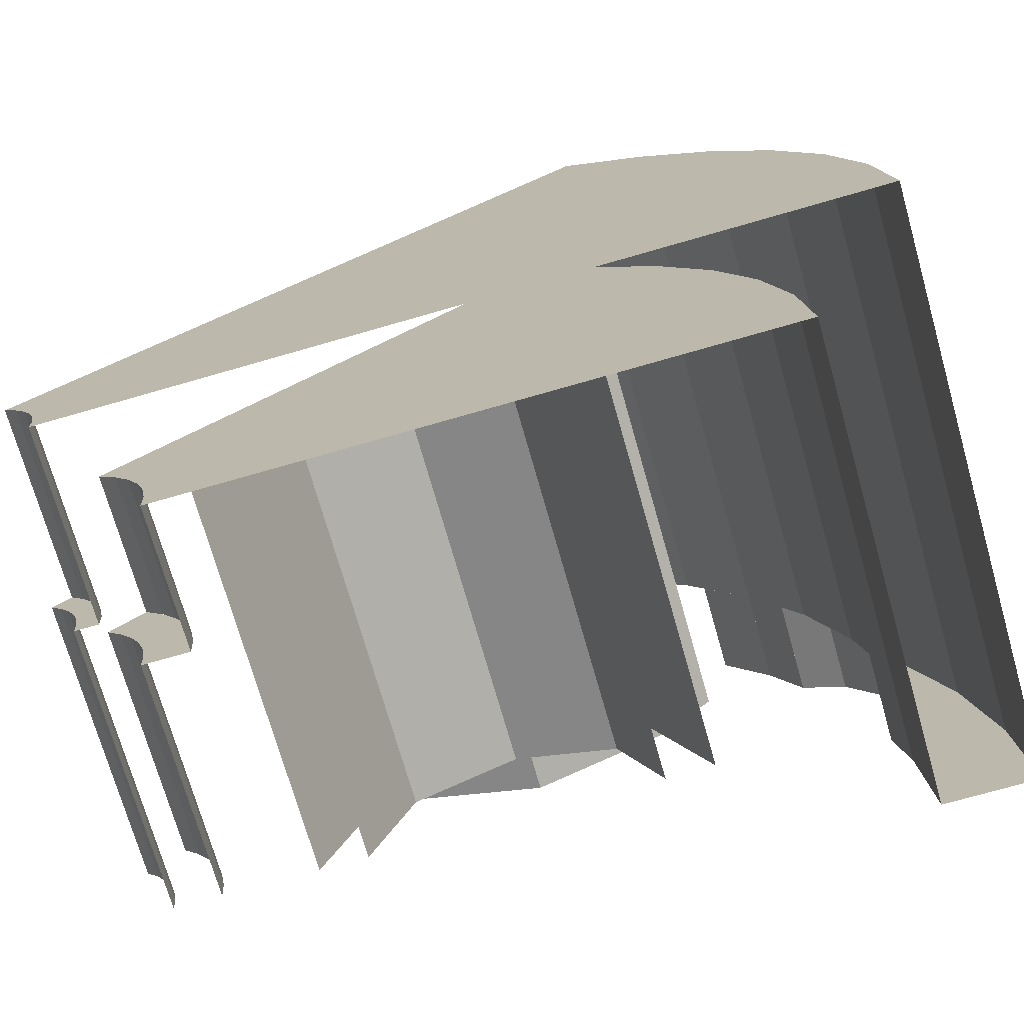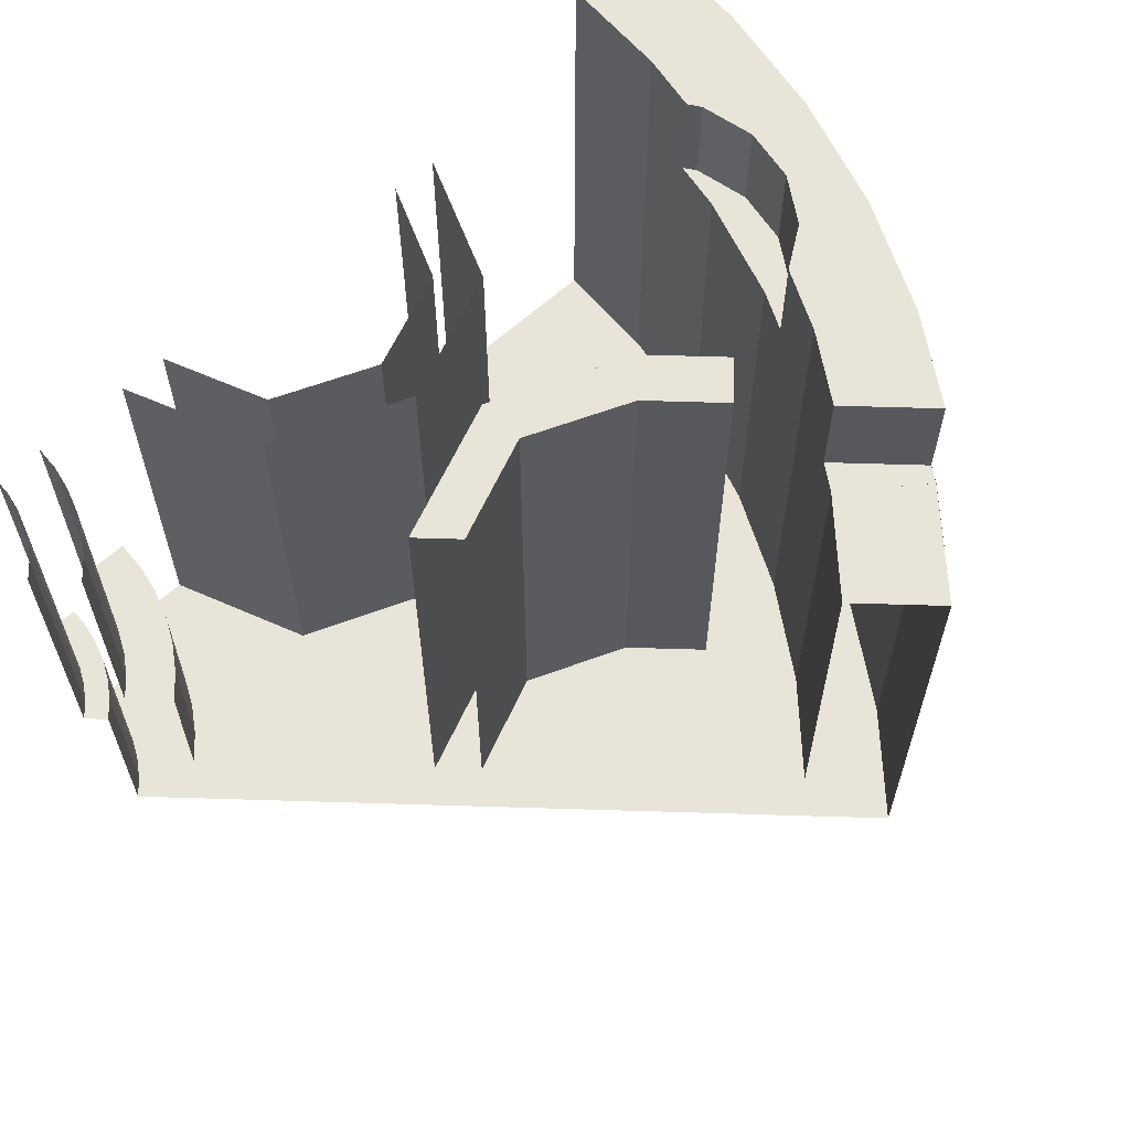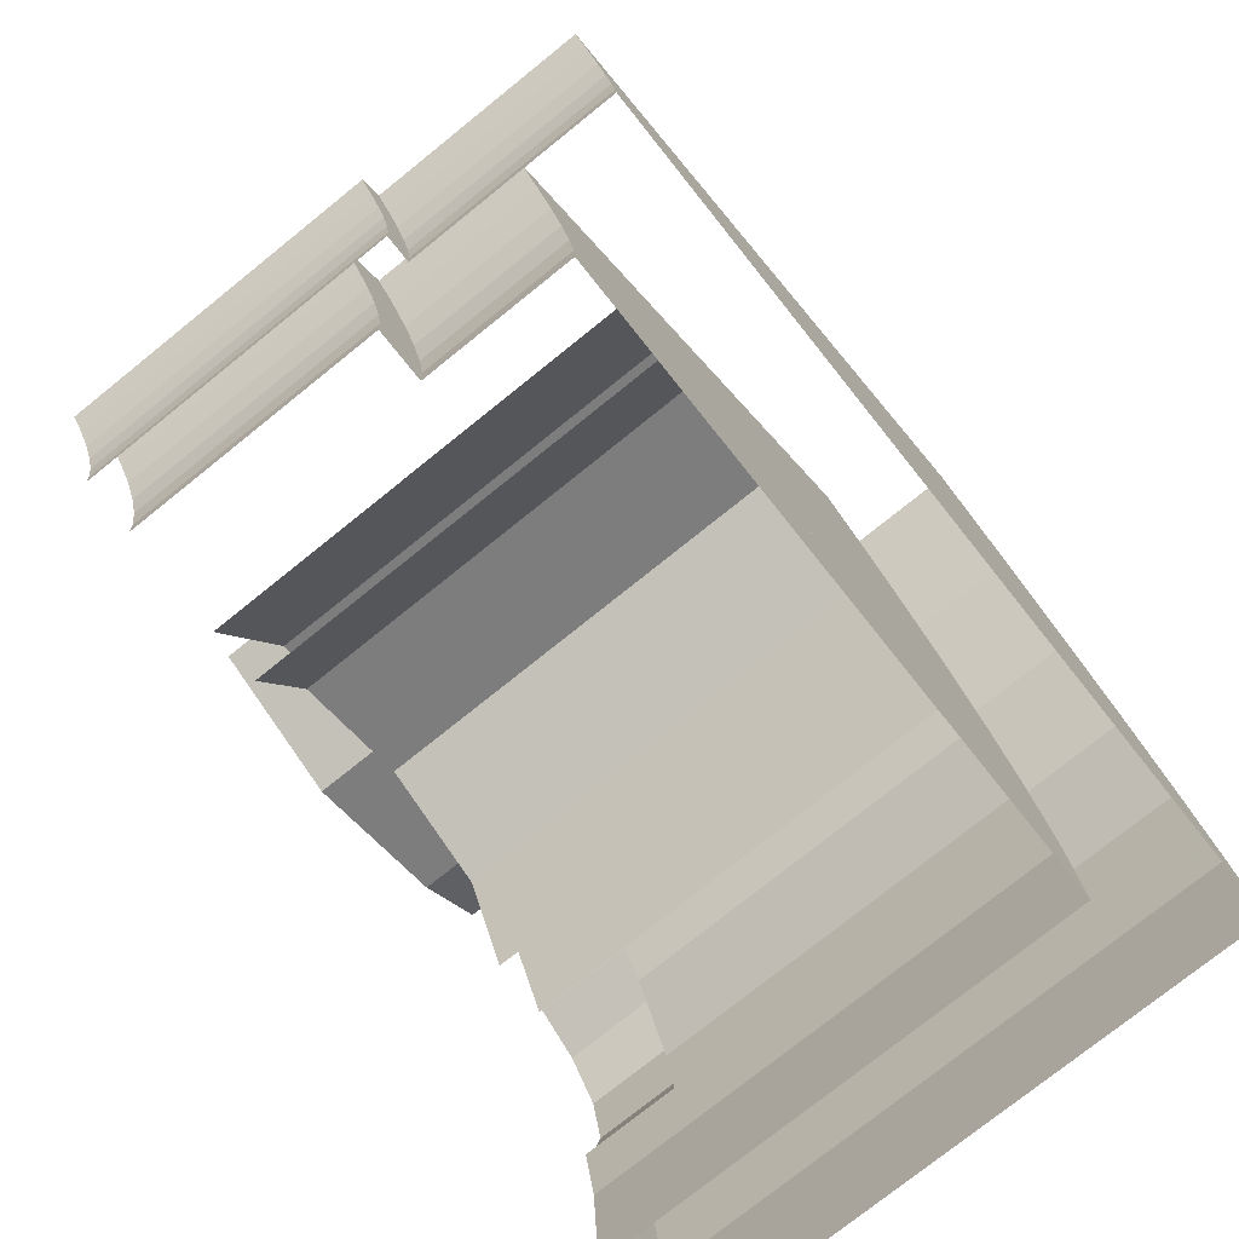
<metadata>
{"format":"obj","ext":"obj","renderer":"f3d","projection":"perspective","resolution":1024,"background":"white","views":[{"elev":-73.8,"azim":16.0,"up":"+Z"},{"elev":61.3,"azim":-43.2,"up":"+Y"},{"elev":-76.9,"azim":-51.3,"up":"+Z"}]}
</metadata>
<code>
v 0.35 0 0
v 0.7 0 0
v 0.694 0 0.09135
v 0.347 0 0.04568
v 0.347 0 0.04568
v 0.694 0 0.09135
v 0.6761 0 0.1812
v 0.3381 0 0.09058
v 0.3381 0 0.09058
v 0.6761 0 0.1812
v 0.6467 0 0.2679
v 0.3234 0 0.1339
v 0.3234 0 0.1339
v 0.6467 0 0.2679
v 0.6062 0 0.35
v 0.3031 0 0.175
v 0.3031 0 0.175
v 0.6062 0 0.35
v 0.5554 0 0.4262
v 0.2777 0 0.2131
v 0.2777 0 0.2131
v 0.5554 0 0.4262
v 0.495 0 0.495
v 0.2475 0 0.2475
v 0.7 0 0
v 1.4 0 0
v 1.388 0 0.1827
v 0.694 0 0.09135
v 0.694 0 0.09135
v 1.388 0 0.1827
v 1.352 0 0.3623
v 0.6761 0 0.1812
v 0.6761 0 0.1812
v 1.352 0 0.3623
v 1.293 0 0.5358
v 0.6467 0 0.2679
v 0.6467 0 0.2679
v 1.293 0 0.5358
v 1.212 0 0.7
v 0.6062 0 0.35
v 0.6062 0 0.35
v 1.212 0 0.7
v 1.111 0 0.8523
v 0.5554 0 0.4262
v 0.5554 0 0.4262
v 1.111 0 0.8523
v 0.9899 0 0.9899
v 0.495 0 0.495
v 1.4 0 0
v 1.75 0 0
v 1.735 0 0.2284
v 1.388 0 0.1827
v 1.388 0 0.1827
v 1.735 0 0.2284
v 1.69 0 0.4529
v 1.352 0 0.3623
v 1.352 0 0.3623
v 1.69 0 0.4529
v 1.617 0 0.6697
v 1.293 0 0.5358
v 1.293 0 0.5358
v 1.617 0 0.6697
v 1.516 0 0.875
v 1.212 0 0.7
v 1.212 0 0.7
v 1.516 0 0.875
v 1.388 0 1.065
v 1.111 0 0.8523
v 1.111 0 0.8523
v 1.388 0 1.065
v 1.237 0 1.237
v 0.9899 0 0.9899
v 1.75 0 0
v 2 0 0
v 1.983 0 0.261
v 1.735 0 0.2284
v 1.735 0 0.2284
v 1.983 0 0.261
v 1.932 0 0.5176
v 1.69 0 0.4529
v 1.69 0 0.4529
v 1.932 0 0.5176
v 1.848 0 0.7654
v 1.617 0 0.6697
v 1.617 0 0.6697
v 1.848 0 0.7654
v 1.732 0 1
v 1.516 0 0.875
v 1.516 0 0.875
v 1.732 0 1
v 1.587 0 1.218
v 1.388 0 1.065
v 1.388 0 1.065
v 1.587 0 1.218
v 1.414 0 1.414
v 1.237 0 1.237
v 1.983 1 0.261
v 1.983 0 0.261
v 2 0 0
v 2 1 0
v 1.932 1 0.5176
v 1.932 0 0.5176
v 1.983 0 0.261
v 1.983 1 0.261
v 1.848 1 0.7654
v 1.848 0 0.7654
v 1.932 0 0.5176
v 1.932 1 0.5176
v 1.732 1 1
v 1.732 0 1
v 1.848 0 0.7654
v 1.848 1 0.7654
v 1.587 1 1.218
v 1.587 0 1.218
v 1.732 0 1
v 1.732 1 1
v 1.414 1 1.414
v 1.414 0 1.414
v 1.587 0 1.218
v 1.587 1 1.218
v 0.347 0.4 0.04568
v 0.347 0 0.04568
v 0.35 0 0
v 0.35 0.4 0
v 0.3381 0.4 0.09058
v 0.3381 0 0.09058
v 0.347 0 0.04568
v 0.347 0.4 0.04568
v 0.3234 0.4 0.1339
v 0.3234 0 0.1339
v 0.3381 0 0.09058
v 0.3381 0.4 0.09058
v 0.3031 0.4 0.175
v 0.3031 0 0.175
v 0.3234 0 0.1339
v 0.3234 0.4 0.1339
v 0.2777 0.4 0.2131
v 0.2777 0 0.2131
v 0.3031 0 0.175
v 0.3031 0.4 0.175
v 0.2475 0.4 0.2475
v 0.2475 0 0.2475
v 0.2777 0 0.2131
v 0.2777 0.4 0.2131
v 0.35 0.4 0
v 0.347 0.4 0.04568
v 0.2974 0.4 0.03915
v 0.3 0.4 0
v 0.347 0.4 0.04568
v 0.3381 0.4 0.09058
v 0.2898 0.4 0.07764
v 0.2974 0.4 0.03915
v 0.3381 0.4 0.09058
v 0.3234 0.4 0.1339
v 0.2772 0.4 0.1148
v 0.2898 0.4 0.07764
v 0.3234 0.4 0.1339
v 0.3031 0.4 0.175
v 0.2598 0.4 0.15
v 0.2772 0.4 0.1148
v 0.3031 0.4 0.175
v 0.2777 0.4 0.2131
v 0.238 0.4 0.1826
v 0.2598 0.4 0.15
v 0.2777 0.4 0.2131
v 0.2475 0.4 0.2475
v 0.2121 0.4 0.2121
v 0.238 0.4 0.1826
v 0.2974 1 0.03915
v 0.2974 0.4 0.03915
v 0.3 0.4 0
v 0.3 1 0
v 0.2898 1 0.07764
v 0.2898 0.4 0.07764
v 0.2974 0.4 0.03915
v 0.2974 1 0.03915
v 0.2772 1 0.1148
v 0.2772 0.4 0.1148
v 0.2898 0.4 0.07764
v 0.2898 1 0.07764
v 0.2598 1 0.15
v 0.2598 0.4 0.15
v 0.2772 0.4 0.1148
v 0.2772 1 0.1148
v 0.238 1 0.1826
v 0.238 0.4 0.1826
v 0.2598 0.4 0.15
v 0.2598 1 0.15
v 0.2121 1 0.2121
v 0.2121 0.4 0.2121
v 0.238 0.4 0.1826
v 0.238 1 0.1826
v 0.3536 0.2 0.3536
v 0.7071 0.2 0.7071
v 0.7933 0.2 0.6088
v 0.3967 0.2 0.3044
v 0.3967 0.2 0.3044
v 0.7933 0.2 0.6088
v 0.866 0.2 0.5
v 0.433 0.2 0.25
v 0.433 0.2 0.25
v 0.866 0.2 0.5
v 0.9239 0.2 0.3827
v 0.462 0.2 0.1913
v 0.462 0.2 0.1913
v 0.9239 0.2 0.3827
v 0.9659 0.2 0.2588
v 0.483 0.2 0.1294
v 0.483 0.2 0.1294
v 0.9659 0.2 0.2588
v 0.9915 0.2 0.1305
v 0.4958 0.2 0.06527
v 0.4958 0.2 0.06527
v 0.9915 0.2 0.1305
v 1 0.2 0
v 0.5 0.2 0
v 0.7071 0.2 0.7071
v 1.061 0.2 1.061
v 1.19 0.2 0.9131
v 0.7933 0.2 0.6088
v 0.7933 0.2 0.6088
v 1.19 0.2 0.9131
v 1.299 0.2 0.75
v 0.866 0.2 0.5
v 0.866 0.2 0.5
v 1.299 0.2 0.75
v 1.386 0.2 0.574
v 0.9239 0.2 0.3827
v 0.9239 0.2 0.3827
v 1.386 0.2 0.574
v 1.449 0.2 0.3882
v 0.9659 0.2 0.2588
v 0.9659 0.2 0.2588
v 1.449 0.2 0.3882
v 1.487 0.2 0.1958
v 0.9915 0.2 0.1305
v 0.9915 0.2 0.1305
v 1.487 0.2 0.1958
v 1.5 0.2 0
v 1 0.2 0
v 1.273 0.2 1.273
v 1.428 0.2 1.096
v 1.19 0.2 0.9131
v 1.061 0.2 1.061
v 1.428 0.2 1.096
v 1.559 0.2 0.9
v 1.299 0.2 0.75
v 1.19 0.2 0.9131
v 1.559 0.2 0.9
v 1.663 0.2 0.6888
v 1.386 0.2 0.574
v 1.299 0.2 0.75
v 1.663 0.2 0.6888
v 1.739 0.2 0.4658
v 1.449 0.2 0.3882
v 1.386 0.2 0.574
v 1.739 0.2 0.4658
v 1.785 0.2 0.235
v 1.487 0.2 0.1958
v 1.449 0.2 0.3882
v 1.785 0.2 0.235
v 1.8 0.2 0
v 1.5 0.2 0
v 1.487 0.2 0.1958
v 1.785 1 0.2349
v 1.785 0.2 0.2349
v 1.8 0.2 0
v 1.8 1 0
v 1.739 1 0.4658
v 1.739 0.2 0.4658
v 1.785 0.2 0.2349
v 1.785 1 0.2349
v 1.663 1 0.6889
v 1.663 0.2 0.6889
v 1.739 0.2 0.4658
v 1.739 1 0.4658
v 1.559 1 0.9
v 1.559 0.2 0.9
v 1.663 0.2 0.6889
v 1.663 1 0.6889
v 1.428 1 1.096
v 1.428 0.2 1.096
v 1.559 0.2 0.9
v 1.559 1 0.9
v 1.273 1 1.273
v 1.273 0.2 1.273
v 1.428 0.2 1.096
v 1.428 1 1.096
v 0.4957 0.5 0.06525
v 0.4957 0.2 0.06525
v 0.5 0.2 0
v 0.5 0.5 0
v 0.4829 0.5 0.1294
v 0.4829 0.2 0.1294
v 0.4957 0.2 0.06525
v 0.4957 0.5 0.06525
v 0.462 0.5 0.1913
v 0.462 0.2 0.1913
v 0.4829 0.2 0.1294
v 0.4829 0.5 0.1294
v 0.433 0.5 0.25
v 0.433 0.2 0.25
v 0.462 0.2 0.1913
v 0.462 0.5 0.1913
v 0.3967 0.5 0.3044
v 0.3967 0.2 0.3044
v 0.433 0.2 0.25
v 0.433 0.5 0.25
v 0.3535 0.5 0.3535
v 0.3535 0.2 0.3535
v 0.3967 0.2 0.3044
v 0.3967 0.5 0.3044
v 0.2828 0.5 0.2828
v 0.3535 0.5 0.3535
v 0.3966 0.5 0.3044
v 0.3173 0.5 0.2435
v 0.3173 0.5 0.2435
v 0.3966 0.5 0.3044
v 0.433 0.5 0.25
v 0.3464 0.5 0.2
v 0.3464 0.5 0.2
v 0.433 0.5 0.25
v 0.4619 0.5 0.1913
v 0.3696 0.5 0.1531
v 0.3696 0.5 0.1531
v 0.4619 0.5 0.1913
v 0.4829 0.5 0.1294
v 0.3864 0.5 0.1035
v 0.3864 0.5 0.1035
v 0.4829 0.5 0.1294
v 0.4957 0.5 0.06527
v 0.3966 0.5 0.05221
v 0.3966 0.5 0.05221
v 0.4957 0.5 0.06527
v 0.5 0.5 0
v 0.4 0.5 0
v 0.3966 1 0.0522
v 0.3966 0.5 0.0522
v 0.4 0.5 0
v 0.4 1 0
v 0.3864 1 0.1035
v 0.3864 0.5 0.1035
v 0.3966 0.5 0.0522
v 0.3966 1 0.0522
v 0.3696 1 0.1531
v 0.3696 0.5 0.1531
v 0.3864 0.5 0.1035
v 0.3864 1 0.1035
v 0.3464 1 0.2
v 0.3464 0.5 0.2
v 0.3696 0.5 0.1531
v 0.3696 1 0.1531
v 0.3174 1 0.2435
v 0.3174 0.5 0.2435
v 0.3464 0.5 0.2
v 0.3464 1 0.2
v 0.2828 1 0.2828
v 0.2828 0.5 0.2828
v 0.3174 0.5 0.2435
v 0.3174 1 0.2435
v 0.9999 1.2 0.6999
v 1.212 1.2 0.7878
v 1.212 0.2 0.7878
v 0.9999 0.2 0.6999
v 0.7878 1.2 0.7878
v 0.9999 1.2 0.6999
v 0.9999 0.2 0.6999
v 0.7878 0.2 0.7878
v 0.9999 1.2 0.5999
v 1.283 1.2 0.7171
v 1.283 0.2 0.7171
v 0.9999 0.2 0.5999
v 0.7171 1.2 0.7171
v 0.9999 1.2 0.5999
v 0.9999 0.2 0.5999
v 0.7171 0.2 0.7171
v 1.283 1.2 0.7171
v 0.9999 1.2 0.5999
v 0.9999 1.2 0.6999
v 1.212 1.2 0.7878
v 0.9999 1.2 0.5999
v 0.7171 1.2 0.7171
v 0.7878 1.2 0.7878
v 0.9999 1.2 0.6999
v 1.336 1.2 0.9115
v 1.336 0.2 0.9115
v 1.406 0.2 0.8408
v 1.406 1.2 0.8408
v 1.406 1.2 0.8408
v 1.406 0.2 0.8408
v 1.283 0.2 0.717
v 1.283 1.2 0.717
v 1.336 0.2 0.9115
v 1.336 1.2 0.9115
v 1.212 1.2 0.7878
v 1.212 0.2 0.7878
v 1.336 1.2 0.9115
v 1.406 1.2 0.8408
v 1.283 1.2 0.717
v 1.212 1.2 0.7878
v 1.212 0.2 0.2121
v 1.3 0.2 0
v 1.3 1 0
v 1.212 1 0.2121
v 1 0.2 0.3
v 1.212 0.2 0.2121
v 1.212 1 0.2121
v 1 1 0.3
v 0.7879 0.2 0.2121
v 1 0.2 0.3
v 1 1 0.3
v 0.7879 1 0.2121
v 0.7 0.2 0
v 0.7879 0.2 0.2121
v 0.7879 1 0.2121
v 0.7 1 0
v 1.283 0.2 0.2828
v 1.4 0.2 0
v 1.4 1 0
v 1.283 1 0.2828
v 1 0.2 0.4
v 1.283 0.2 0.2828
v 1.283 1 0.2828
v 1 1 0.4
v 0.7172 0.2 0.2828
v 1 0.2 0.4
v 1 1 0.4
v 0.7172 1 0.2828
v 0.6 0.2 0
v 0.7172 0.2 0.2828
v 0.7172 1 0.2828
v 0.6 1 0
v 1.273 1 1.273
v 1.414 1 1.414
v 1.587 1 1.217
v 1.428 1 1.096
v 1.428 1 1.096
v 1.587 1 1.217
v 1.609 1 1.184
v 1.465 1 1.041
v 1.609 1 1.184
v 1.732 1 0.9999
v 1.732 1.2 0.9999
v 1.609 1.2 1.184
v 1.465 1 1.041
v 1.609 1 1.184
v 1.609 1.2 1.184
v 1.465 1.2 1.041
v 1.559 1 0.9
v 1.465 1 1.041
v 1.465 1.2 1.041
v 1.559 1.2 0.9
v 1.732 1.2 0.9999
v 1.559 1.2 0.8999
v 1.465 1.2 1.041
v 1.609 1.2 1.184
v 1.983 1 0.261
v 2 1 0
v 2 1.2 0
v 1.983 1.2 0.261
v 1.932 1 0.5176
v 1.983 1 0.261
v 1.983 1.2 0.261
v 1.932 1.2 0.5176
v 1.848 1 0.7654
v 1.932 1 0.5176
v 1.932 1.2 0.5176
v 1.848 1.2 0.7654
v 1.732 1 1
v 1.848 1 0.7654
v 1.848 1.2 0.7654
v 1.732 1.2 1
v 1.785 1.2 0.2349
v 1.983 1.2 0.261
v 2 1.2 0
v 1.8 1.2 0
v 1.932 1.2 0.5176
v 1.983 1.2 0.261
v 1.785 1.2 0.2349
v 1.777 1.2 0.3852
v 1.796 1.2 0.4813
v 1.932 1.2 0.5176
v 1.785 1.2 0.2349
v 1.785 1.2 0.2349
v 1.76 1.2 0.3592
v 1.777 1.2 0.3852
v 1.932 1.2 0.5176
v 1.796 1.2 0.4813
v 1.8 1.2 0.5
v 1.8 1.2 0.5
v 1.777 1.2 0.6148
v 1.932 1.2 0.5176
v 1.777 1.2 0.6148
v 1.714 1.2 0.7098
v 1.848 1.2 0.7654
v 1.932 1.2 0.5176
v 1.712 1.2 0.7121
v 1.732 1.2 1
v 1.848 1.2 0.7654
v 1.714 1.2 0.7098
v 1.712 1.2 0.7121
v 1.622 1.2 0.7725
v 1.559 1.2 0.9
v 1.732 1.2 1
v 1.796 1 0.4813
v 1.777 1 0.3852
v 1.76 1 0.3592
v 1.739 1 0.4659
v 1.8 1 0.5
v 1.796 1 0.4813
v 1.739 1 0.4659
v 1.663 1 0.6888
v 1.663 1 0.6888
v 1.714 1 0.7098
v 1.777 1 0.6148
v 1.8 1 0.5
v 1.714 1 0.7098
v 1.663 1 0.6888
v 1.622 1 0.7725
v 1.712 1 0.7121
v 1.8 1 0
v 1.784 1 0.2349
v 1.784 1.2 0.2349
v 1.8 1.2 0
v 1.784 1.2 0.2349
v 1.784 1 0.2349
v 1.76 1 0.3592
v 1.76 1.2 0.3592
v 1.76 1.2 0.3592
v 1.76 1 0.3592
v 1.777 1 0.3852
v 1.777 1.2 0.3852
v 1.777 1.2 0.3852
v 1.777 1 0.3852
v 1.8 1 0.5
v 1.8 1.2 0.5
v 1.8 1.2 0.5
v 1.8 1 0.5
v 1.777 1 0.6148
v 1.777 1.2 0.6148
v 1.777 1.2 0.6148
v 1.777 1 0.6148
v 1.712 1 0.7122
v 1.712 1.2 0.7122
v 1.622 1.2 0.7725
v 1.712 1.2 0.7121
v 1.712 1 0.7121
v 1.622 1 0.7725
v 1.622 1 0.7725
v 1.559 1 0.9
v 1.559 1.2 0.9
v 1.622 1.2 0.7725
g mesh7433146
f 1 2 3
f 3 4 1
f 5 6 7
f 7 8 5
f 9 10 11
f 11 12 9
f 13 14 15
f 15 16 13
f 17 18 19
f 19 20 17
f 21 22 23
f 23 24 21
g mesh7433148
f 25 26 27
f 27 28 25
f 29 30 31
f 31 32 29
f 33 34 35
f 35 36 33
f 37 38 39
f 39 40 37
f 41 42 43
f 43 44 41
f 45 46 47
f 47 48 45
g mesh7433150
f 49 50 51
f 51 52 49
f 53 54 55
f 55 56 53
f 57 58 59
f 59 60 57
f 61 62 63
f 63 64 61
f 65 66 67
f 67 68 65
f 69 70 71
f 71 72 69
g mesh7433152
f 73 74 75
f 75 76 73
f 77 78 79
f 79 80 77
f 81 82 83
f 83 84 81
f 85 86 87
f 87 88 85
f 89 90 91
f 91 92 89
f 93 94 95
f 95 96 93
g mesh7433154
f 97 98 99
f 99 100 97
f 101 102 103
f 103 104 101
f 105 106 107
f 107 108 105
f 109 110 111
f 111 112 109
f 113 114 115
f 115 116 113
f 117 118 119
f 119 120 117
g mesh7433157
f 121 123 122
f 123 121 124
f 125 127 126
f 127 125 128
f 129 131 130
f 131 129 132
f 133 135 134
f 135 133 136
f 137 139 138
f 139 137 140
f 141 143 142
f 143 141 144
g mesh7433160
f 145 146 147
f 147 148 145
f 149 150 151
f 151 152 149
f 153 154 155
f 155 156 153
f 157 158 159
f 159 160 157
f 161 162 163
f 163 164 161
f 165 166 167
f 167 168 165
g mesh7433162
f 169 171 170
f 171 169 172
f 173 175 174
f 175 173 176
f 177 179 178
f 179 177 180
f 181 183 182
f 183 181 184
f 185 187 186
f 187 185 188
f 189 191 190
f 191 189 192
g mesh7433166
f 193 194 195
f 195 196 193
f 197 198 199
f 199 200 197
f 201 202 203
f 203 204 201
f 205 206 207
f 207 208 205
f 209 210 211
f 211 212 209
f 213 214 215
f 215 216 213
g mesh7433168
f 217 218 219
f 219 220 217
f 221 222 223
f 223 224 221
f 225 226 227
f 227 228 225
f 229 230 231
f 231 232 229
f 233 234 235
f 235 236 233
f 237 238 239
f 239 240 237
g mesh7433170
f 241 242 243
f 243 244 241
f 245 246 247
f 247 248 245
f 249 250 251
f 251 252 249
f 253 254 255
f 255 256 253
f 257 258 259
f 259 260 257
f 261 262 263
f 263 264 261
g mesh7433172
f 265 267 266
f 267 265 268
f 269 271 270
f 271 269 272
f 273 275 274
f 275 273 276
f 277 279 278
f 279 277 280
f 281 283 282
f 283 281 284
f 285 287 286
f 287 285 288
g mesh7433175
f 289 290 291
f 291 292 289
f 293 294 295
f 295 296 293
f 297 298 299
f 299 300 297
f 301 302 303
f 303 304 301
f 305 306 307
f 307 308 305
f 309 310 311
f 311 312 309
g mesh7433178
f 313 314 315
f 315 316 313
f 317 318 319
f 319 320 317
f 321 322 323
f 323 324 321
f 325 326 327
f 327 328 325
f 329 330 331
f 331 332 329
f 333 334 335
f 335 336 333
g mesh7433180
f 337 338 339
f 339 340 337
f 341 342 343
f 343 344 341
f 345 346 347
f 347 348 345
f 349 350 351
f 351 352 349
f 353 354 355
f 355 356 353
f 357 358 359
f 359 360 357
g mesh7433186
f 361 363 362
f 363 361 364
f 365 367 366
f 367 365 368
g mesh7433188
f 369 370 371
f 371 372 369
f 373 374 375
f 375 376 373
g mesh7433190
f 377 378 379
f 379 380 377
f 381 382 383
f 383 384 381
g mesh7433192
f 385 386 387
f 387 388 385
g mesh7433193
f 389 390 391
f 391 392 389
g mesh7433194
f 393 394 395
f 395 396 393
g mesh7433195
f 397 398 399
f 399 400 397
g mesh7433198
f 401 403 402
f 403 401 404
f 405 407 406
f 407 405 408
f 409 411 410
f 411 409 412
f 413 415 414
f 415 413 416
g mesh7433201
f 417 418 419
f 419 420 417
f 421 422 423
f 423 424 421
f 425 426 427
f 427 428 425
f 429 430 431
f 431 432 429
g mesh7433206
f 433 434 435
f 435 436 433
f 437 438 439
f 439 440 437
g mesh7433208
f 441 442 443
f 443 444 441
g mesh7433210
f 445 446 447
f 447 448 445
g mesh7433212
f 449 450 451
f 451 452 449
f 453 454 455
f 455 456 453
g mesh7433214
f 457 458 459
f 459 460 457
f 461 462 463
f 463 464 461
f 465 466 467
f 467 468 465
f 469 470 471
f 471 472 469
f 473 474 475
f 475 476 473
f 477 478 479
f 480 481 482
f 482 483 480
f 484 485 486
f 487 488 489
f 490 491 492
f 493 494 495
f 495 496 493
f 497 498 499
f 499 500 497
f 501 502 503
f 503 504 501
f 505 506 507
f 507 508 505
f 509 510 511
f 511 512 509
f 513 514 515
f 515 516 513
f 517 518 519
f 519 520 517
g mesh7433216
f 521 522 523
f 523 524 521
g mesh7433218
f 525 526 527
f 527 528 525
g mesh7433220
f 529 530 531
f 531 532 529
g mesh7433222
f 533 534 535
f 535 536 533
g mesh7433224
f 537 538 539
f 539 540 537
g mesh7433226
f 541 542 543
f 543 544 541
g mesh7433228
f 545 546 547
f 547 548 545
g mesh7433230
f 549 550 551
f 551 552 549

</code>
